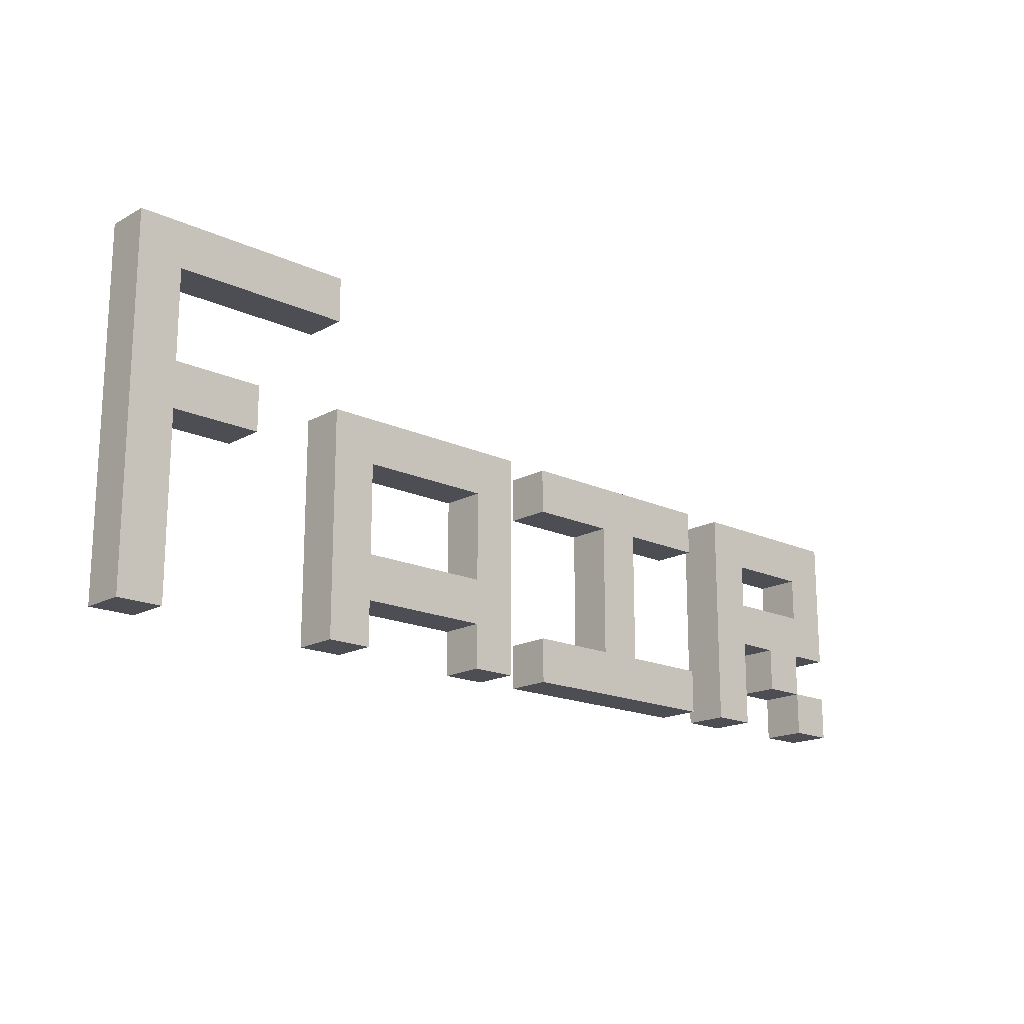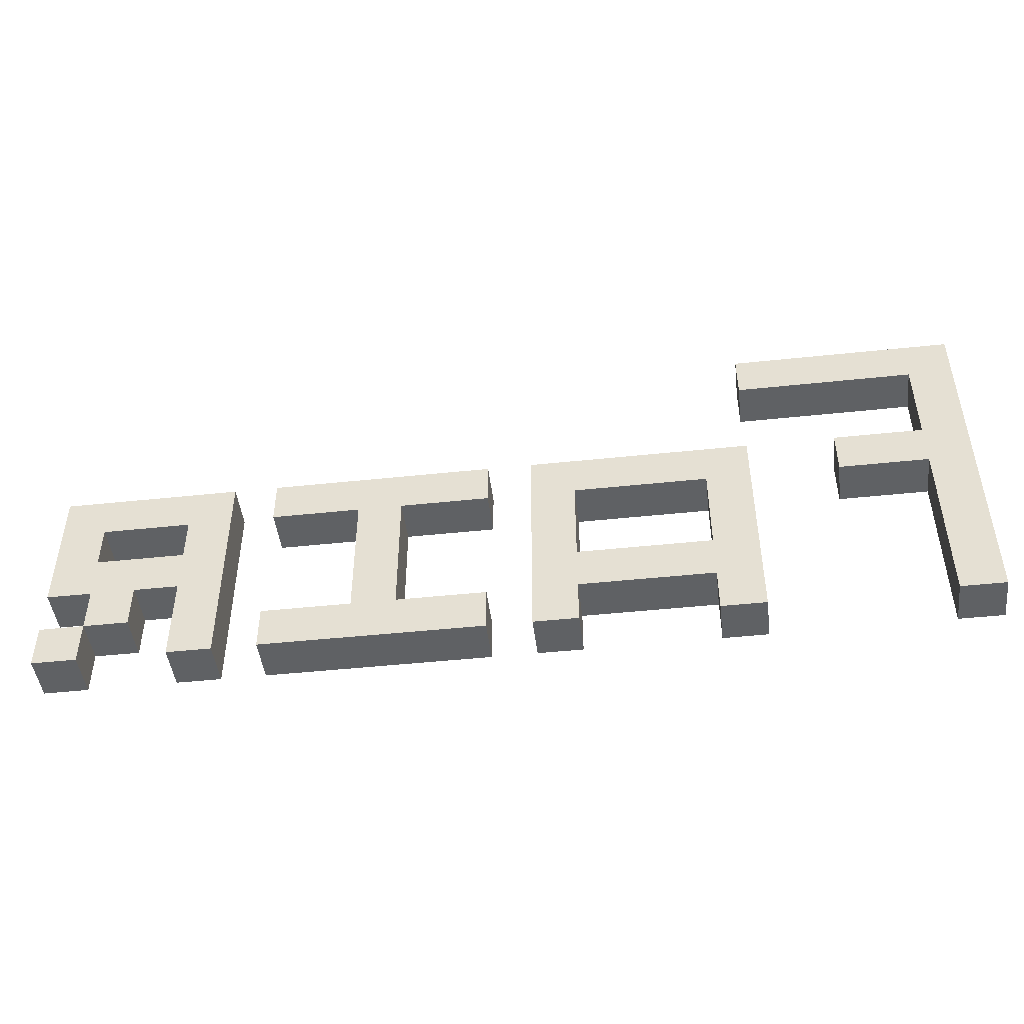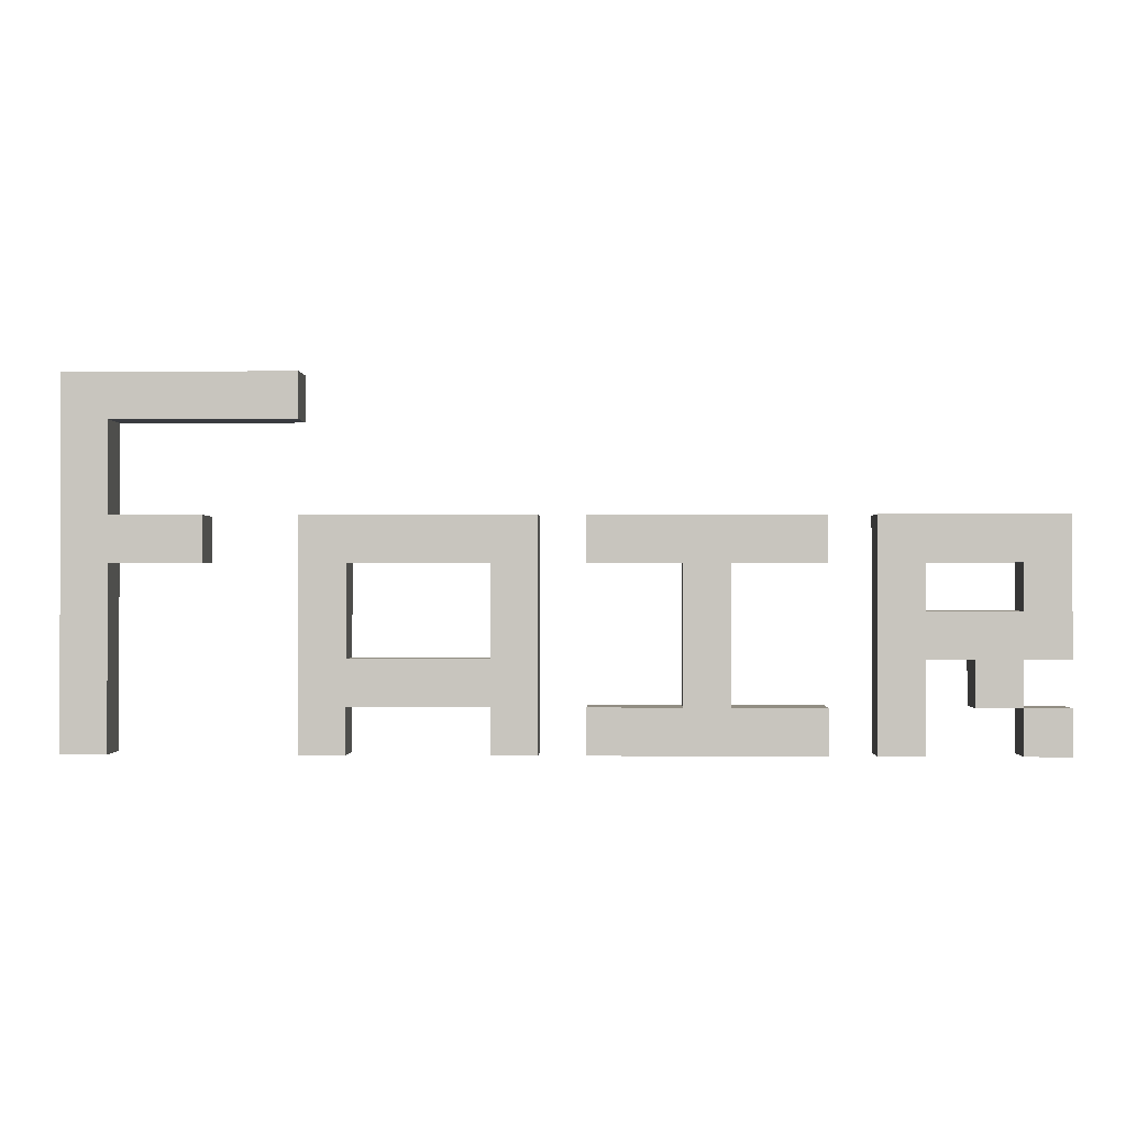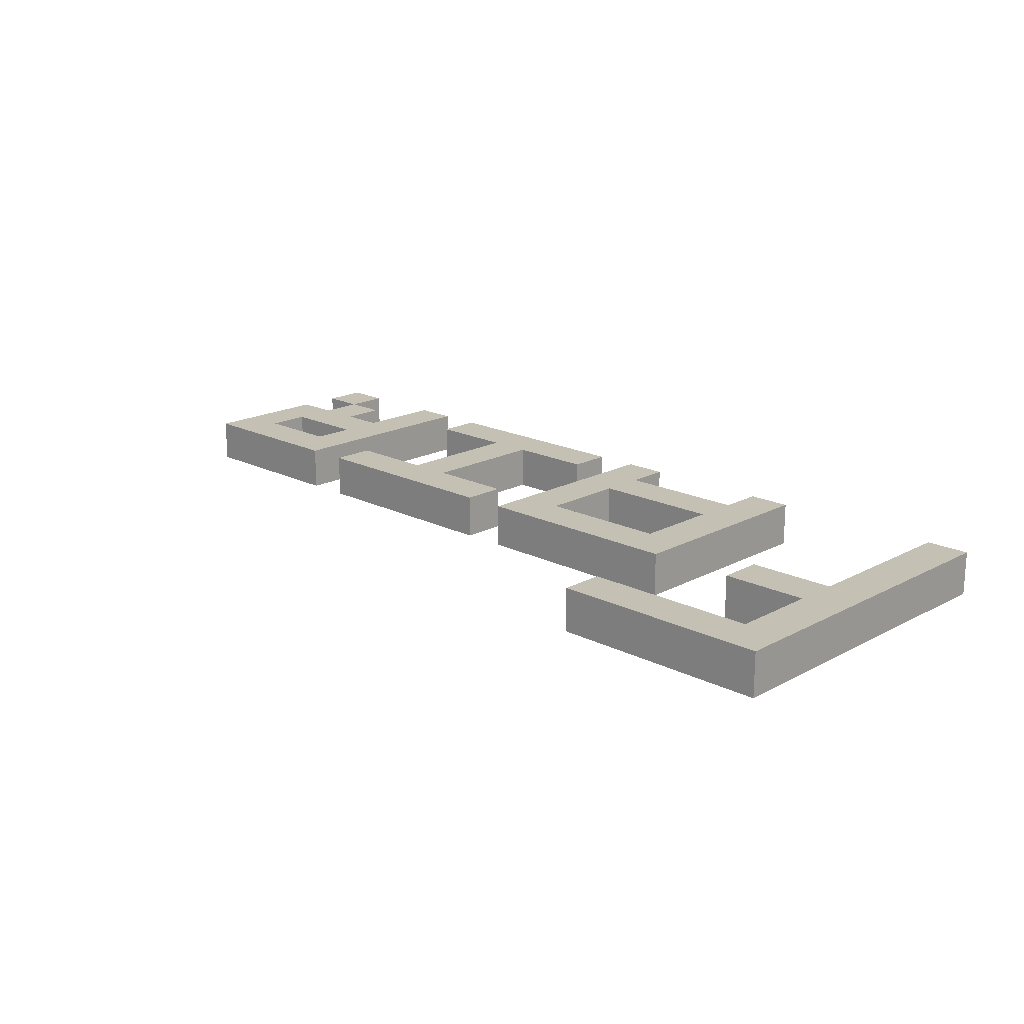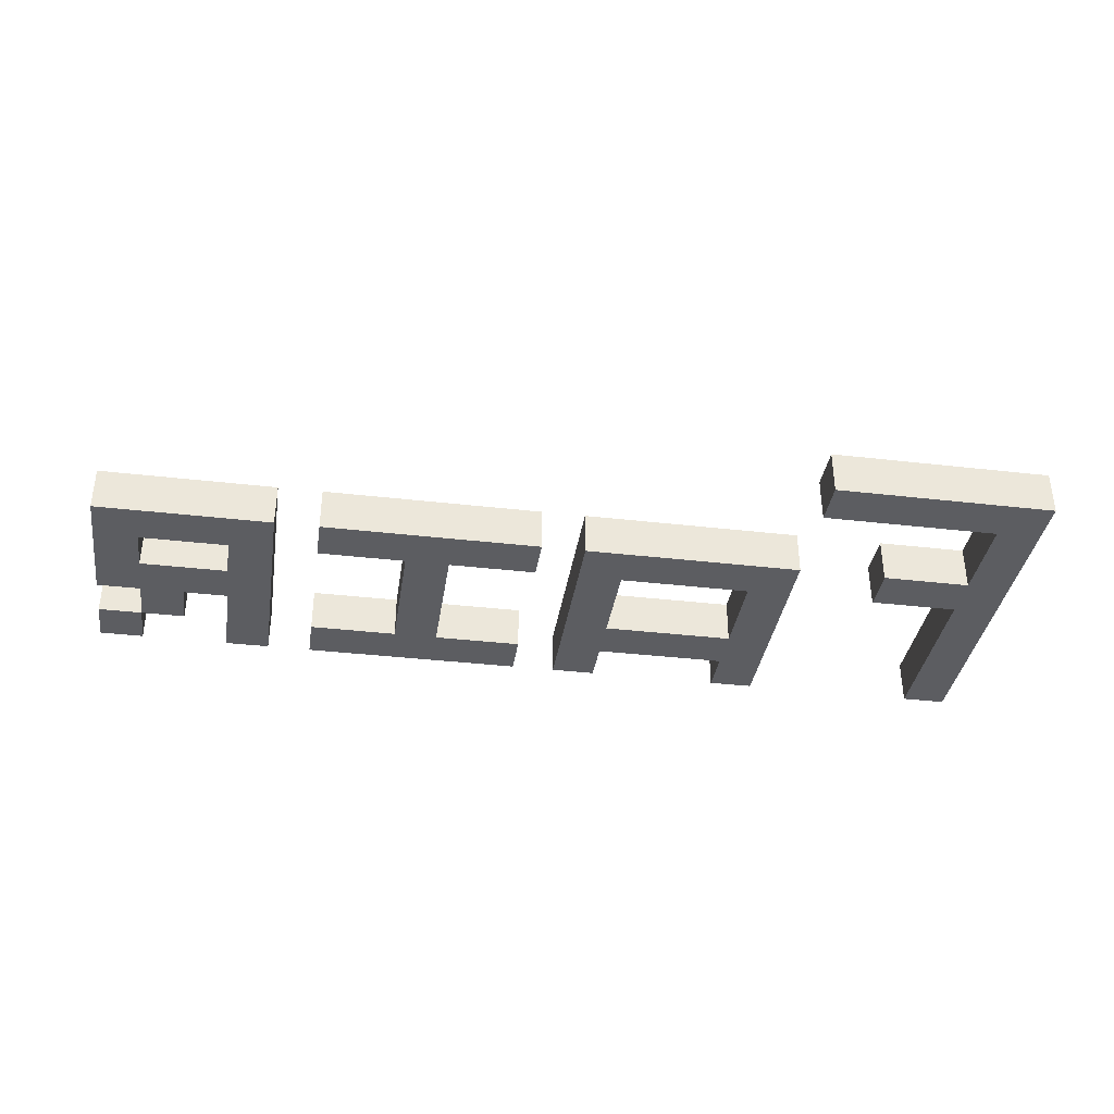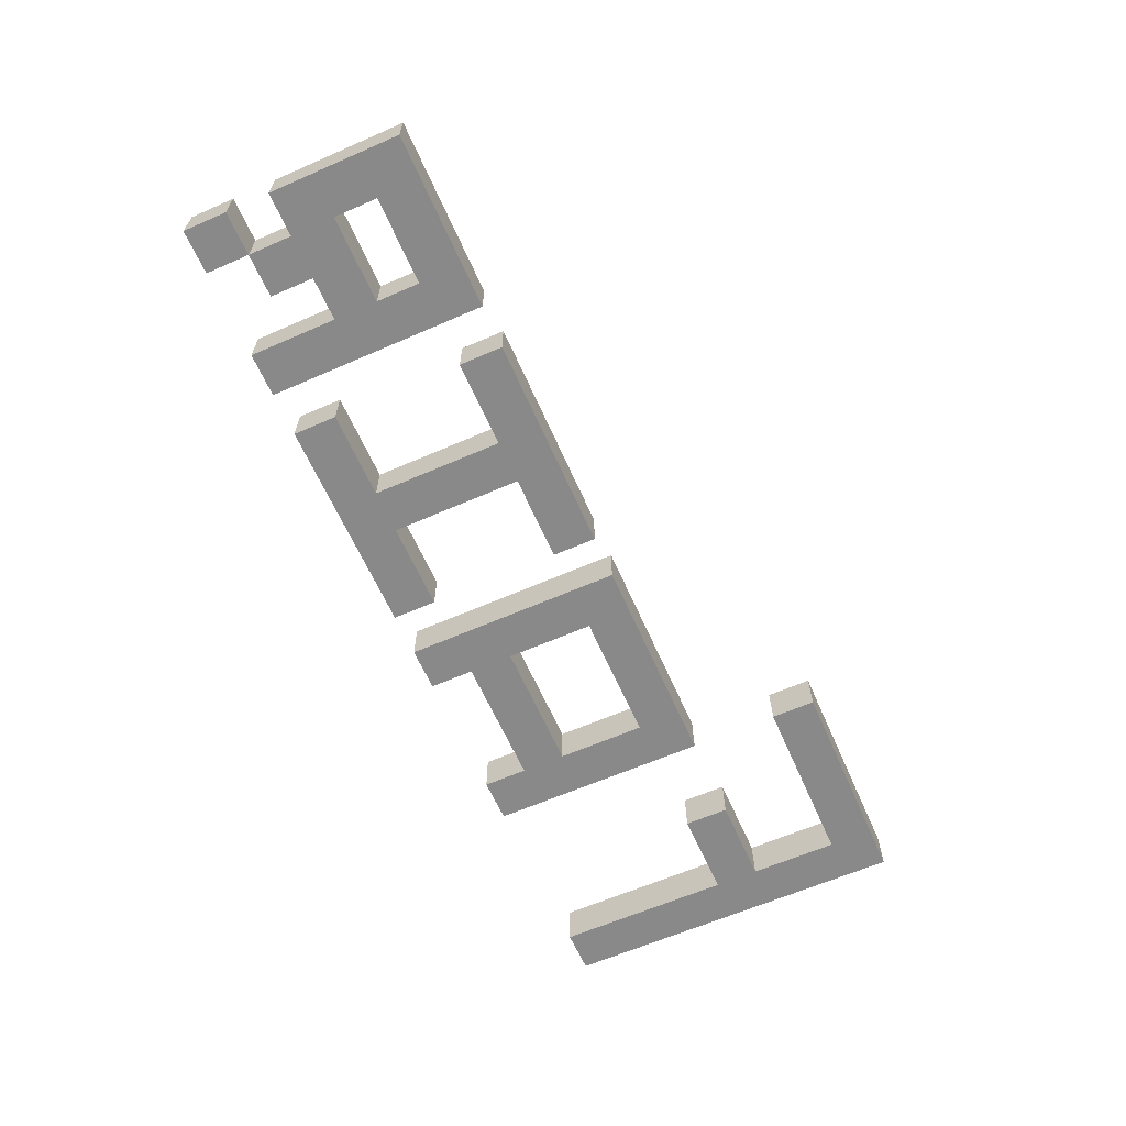
<metadata>
{"format":"obj","ext":"obj","renderer":"f3d","projection":"perspective","resolution":1024,"background":"white","views":[{"elev":-17.4,"azim":-42.7,"up":"+Y"},{"elev":-46.7,"azim":-173.1,"up":"+Y"},{"elev":-0.8,"azim":1.9,"up":"+Y"},{"elev":18.3,"azim":-135.9,"up":"+Z"},{"elev":-36.4,"azim":171.4,"up":"+Z"},{"elev":-63.1,"azim":113.8,"up":"+Z"}]}
</metadata>
<code>
v -17 0 -3
v -17 0 -4
v -17 8 -3
v -17 8 -4
v -12 0 -3
v -12 0 -4
v -12 5 -3
v -12 5 -4
v -8 0 -3
v -8 0 -4
v -8 1 -3
v -8 1 -4
v -8 2 -3
v -8 2 -4
v -8 4 -3
v -8 4 -4
v -6 0 -3
v -6 0 -4
v -6 1 -3
v -6 1 -4
v -6 4 -3
v -6 4 -4
v -6 5 -3
v -6 5 -4
v -4 1 -3
v -4 1 -4
v -4 4 -3
v -4 4 -4
v 0 0 -3
v 0 0 -4
v 0 5 -3
v 0 5 -4
v 2 1 -3
v 2 1 -4
v 2 2 -3
v 2 2 -4
v 3 0 -3
v 3 0 -4
v 3 1 -3
v 3 1 -4
v 3 3 -3
v 3 3 -4
v 3 4 -3
v 3 4 -4
v -16 0 -3
v -16 0 -4
v -16 4 -3
v -16 4 -4
v -16 5 -3
v -16 5 -4
v -16 7 -3
v -16 7 -4
v -14 4 -3
v -14 4 -4
v -14 5 -3
v -14 5 -4
v -12 7 -3
v -12 7 -4
v -12 8 -3
v -12 8 -4
v -11 0 -3
v -11 0 -4
v -11 1 -3
v -11 1 -4
v -11 2 -3
v -11 2 -4
v -11 4 -3
v -11 4 -4
v -7 0 -3
v -7 0 -4
v -7 5 -3
v -7 5 -4
v -3 1 -3
v -3 1 -4
v -3 4 -3
v -3 4 -4
v -1 0 -3
v -1 0 -4
v -1 1 -3
v -1 1 -4
v -1 4 -3
v -1 4 -4
v -1 5 -3
v -1 5 -4
v 1 0 -3
v 1 0 -4
v 1 2 -3
v 1 2 -4
v 1 3 -3
v 1 3 -4
v 1 4 -3
v 1 4 -4
v 3 1 -3
v 3 1 -4
v 3 2 -3
v 3 2 -4
v 4 0 -3
v 4 0 -4
v 4 1 -3
v 4 1 -4
v 4 2 -3
v 4 2 -4
v 4 5 -3
v 4 5 -4
v -17 0 -3
v -17 8 -3
v -16 0 -3
v -16 4 -3
v -16 5 -3
v -16 7 -3
v -14 4 -3
v -14 5 -3
v -12 0 -3
v -12 5 -3
v -12 7 -3
v -12 8 -3
v -11 0 -3
v -11 1 -3
v -11 2 -3
v -11 4 -3
v -8 0 -3
v -8 1 -3
v -8 2 -3
v -8 4 -3
v -7 0 -3
v -7 5 -3
v -6 0 -3
v -6 1 -3
v -6 4 -3
v -6 5 -3
v -4 1 -3
v -4 4 -3
v -3 1 -3
v -3 4 -3
v -1 0 -3
v -1 1 -3
v -1 4 -3
v -1 5 -3
v 0 0 -3
v 0 5 -3
v 1 0 -3
v 1 2 -3
v 1 3 -3
v 1 4 -3
v 2 1 -3
v 2 2 -3
v 3 0 -3
v 3 1 -3
v 3 2 -3
v 3 3 -3
v 3 4 -3
v 4 0 -3
v 4 1 -3
v 4 2 -3
v 4 5 -3
v -17 0 -4
v -17 8 -4
v -16 0 -4
v -16 4 -4
v -16 5 -4
v -16 7 -4
v -14 4 -4
v -14 5 -4
v -12 0 -4
v -12 5 -4
v -12 7 -4
v -12 8 -4
v -11 0 -4
v -11 1 -4
v -11 2 -4
v -11 4 -4
v -8 0 -4
v -8 1 -4
v -8 2 -4
v -8 4 -4
v -7 0 -4
v -7 5 -4
v -6 0 -4
v -6 1 -4
v -6 4 -4
v -6 5 -4
v -4 1 -4
v -4 4 -4
v -3 1 -4
v -3 4 -4
v -1 0 -4
v -1 1 -4
v -1 4 -4
v -1 5 -4
v 0 0 -4
v 0 5 -4
v 1 0 -4
v 1 2 -4
v 1 3 -4
v 1 4 -4
v 2 1 -4
v 2 2 -4
v 3 0 -4
v 3 1 -4
v 3 2 -4
v 3 3 -4
v 3 4 -4
v 4 0 -4
v 4 1 -4
v 4 2 -4
v 4 5 -4
v -17 0 -3
v -16 0 -3
v -12 0 -3
v -11 0 -3
v -8 0 -3
v -7 0 -3
v -6 0 -3
v -1 0 -3
v 0 0 -3
v 1 0 -3
v 3 0 -3
v 4 0 -3
v -17 0 -4
v -16 0 -4
v -12 0 -4
v -11 0 -4
v -8 0 -4
v -7 0 -4
v -6 0 -4
v -1 0 -4
v 0 0 -4
v 1 0 -4
v 3 0 -4
v 4 0 -4
v -11 1 -3
v -8 1 -3
v 2 1 -3
v 3 1 -3
v -11 1 -4
v -8 1 -4
v 2 1 -4
v 3 1 -4
v 1 2 -3
v 2 2 -3
v 3 2 -3
v 4 2 -3
v 1 2 -4
v 2 2 -4
v 3 2 -4
v 4 2 -4
v -16 4 -3
v -14 4 -3
v -11 4 -3
v -8 4 -3
v -6 4 -3
v -4 4 -3
v -3 4 -3
v -1 4 -3
v 1 4 -3
v 3 4 -3
v -16 4 -4
v -14 4 -4
v -11 4 -4
v -8 4 -4
v -6 4 -4
v -4 4 -4
v -3 4 -4
v -1 4 -4
v 1 4 -4
v 3 4 -4
v -16 7 -3
v -12 7 -3
v -16 7 -4
v -12 7 -4
v -6 1 -3
v -4 1 -3
v -3 1 -3
v -1 1 -3
v 3 1 -3
v 4 1 -3
v -6 1 -4
v -4 1 -4
v -3 1 -4
v -1 1 -4
v 3 1 -4
v 4 1 -4
v -11 2 -3
v -8 2 -3
v -11 2 -4
v -8 2 -4
v 1 3 -3
v 3 3 -3
v 1 3 -4
v 3 3 -4
v -16 5 -3
v -14 5 -3
v -12 5 -3
v -7 5 -3
v -6 5 -3
v -1 5 -3
v 0 5 -3
v 4 5 -3
v -16 5 -4
v -14 5 -4
v -12 5 -4
v -7 5 -4
v -6 5 -4
v -1 5 -4
v 0 5 -4
v 4 5 -4
v -17 8 -3
v -12 8 -3
v -17 8 -4
v -12 8 -4
f 3 2 1
f 4 2 3
f 7 6 5
f 8 6 7
f 11 10 9
f 12 10 11
f 15 14 13
f 16 14 15
f 19 18 17
f 20 18 19
f 23 22 21
f 24 22 23
f 27 26 25
f 28 26 27
f 31 30 29
f 32 30 31
f 35 34 33
f 36 34 35
f 39 38 37
f 40 38 39
f 43 42 41
f 44 42 43
f 45 46 47
f 47 46 48
f 49 50 51
f 51 50 52
f 53 54 55
f 55 54 56
f 57 58 59
f 59 58 60
f 61 62 63
f 63 62 64
f 65 66 67
f 67 66 68
f 69 70 71
f 71 70 72
f 73 74 75
f 75 74 76
f 77 78 79
f 79 78 80
f 81 82 83
f 83 82 84
f 85 86 87
f 87 86 88
f 89 90 91
f 91 90 92
f 93 94 95
f 95 94 96
f 97 98 99
f 99 98 100
f 101 102 103
f 103 102 104
f 107 106 105
f 108 106 107
f 109 106 108
f 110 106 109
f 111 109 108
f 112 109 111
f 115 106 110
f 116 106 115
f 117 114 113
f 118 114 117
f 119 114 118
f 120 114 119
f 122 119 118
f 123 119 122
f 124 114 120
f 125 123 122
f 125 124 123
f 125 122 121
f 126 114 124
f 126 124 125
f 131 128 127
f 132 130 129
f 133 131 127
f 133 132 131
f 134 130 132
f 134 132 133
f 135 133 127
f 136 133 135
f 137 130 134
f 138 130 137
f 141 140 139
f 142 140 141
f 143 140 142
f 144 140 143
f 146 143 142
f 148 146 145
f 149 143 146
f 149 146 148
f 150 143 149
f 151 140 144
f 152 148 147
f 153 148 152
f 154 150 149
f 154 151 150
f 155 140 151
f 155 151 154
f 156 157 158
f 158 157 159
f 159 157 160
f 160 157 161
f 159 160 162
f 162 160 163
f 161 157 166
f 166 157 167
f 164 165 168
f 168 165 169
f 169 165 170
f 170 165 171
f 169 170 173
f 173 170 174
f 171 165 175
f 173 174 176
f 174 175 176
f 172 173 176
f 175 165 177
f 176 175 177
f 178 179 182
f 180 181 183
f 178 182 184
f 182 183 184
f 183 181 185
f 184 183 185
f 178 184 186
f 186 184 187
f 185 181 188
f 188 181 189
f 190 191 192
f 192 191 193
f 193 191 194
f 194 191 195
f 193 194 197
f 196 197 199
f 197 194 200
f 199 197 200
f 200 194 201
f 195 191 202
f 198 199 203
f 203 199 204
f 200 201 205
f 201 202 205
f 202 191 206
f 205 202 206
f 219 208 207
f 220 208 219
f 221 210 209
f 222 210 221
f 223 212 211
f 224 212 223
f 225 214 213
f 226 214 225
f 227 216 215
f 228 216 227
f 229 218 217
f 230 218 229
f 235 232 231
f 236 232 235
f 237 234 233
f 238 234 237
f 243 240 239
f 244 240 243
f 245 242 241
f 246 242 245
f 257 248 247
f 258 248 257
f 259 250 249
f 260 250 259
f 261 252 251
f 262 252 261
f 263 254 253
f 264 254 263
f 265 256 255
f 266 256 265
f 269 268 267
f 270 268 269
f 271 272 277
f 277 272 278
f 273 274 279
f 279 274 280
f 275 276 281
f 281 276 282
f 283 284 285
f 285 284 286
f 287 288 289
f 289 288 290
f 291 292 299
f 299 292 300
f 293 294 301
f 301 294 302
f 295 296 303
f 303 296 304
f 297 298 305
f 305 298 306
f 307 308 309
f 309 308 310

</code>
